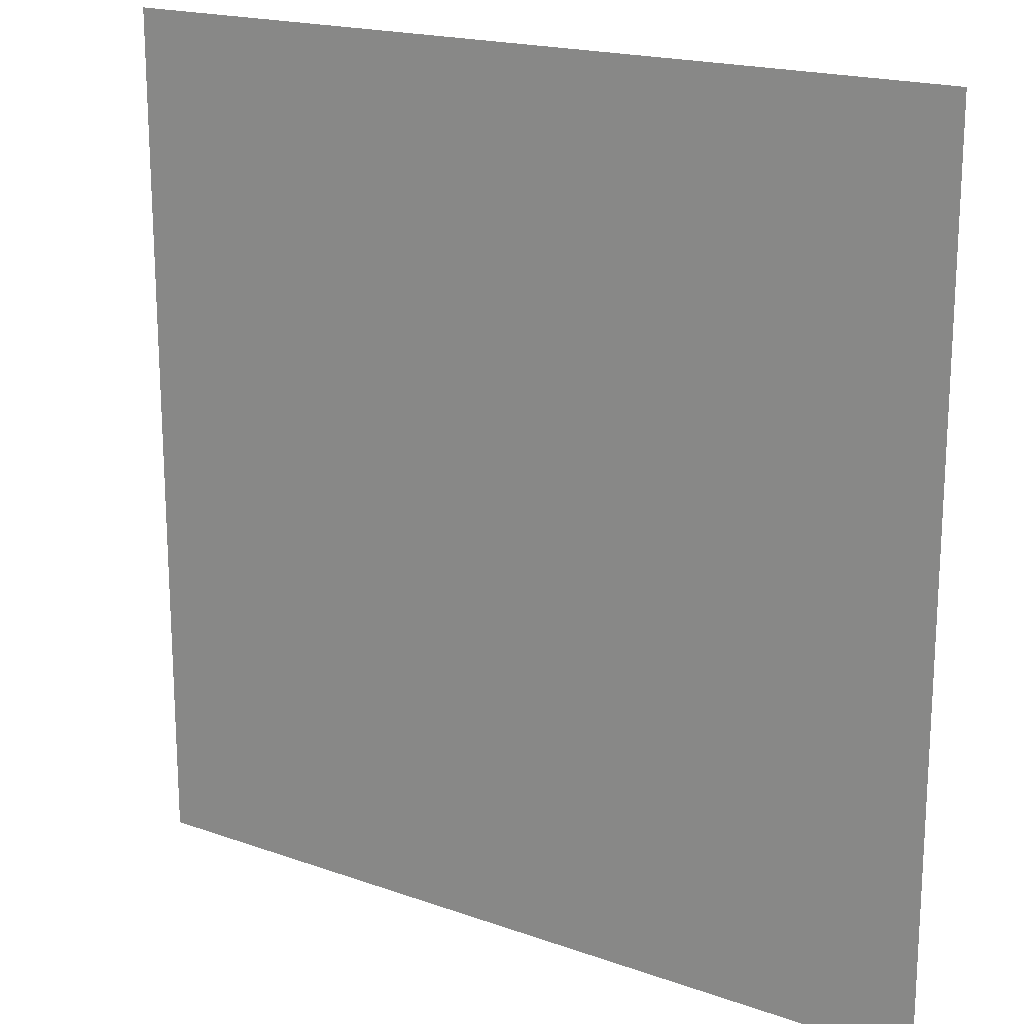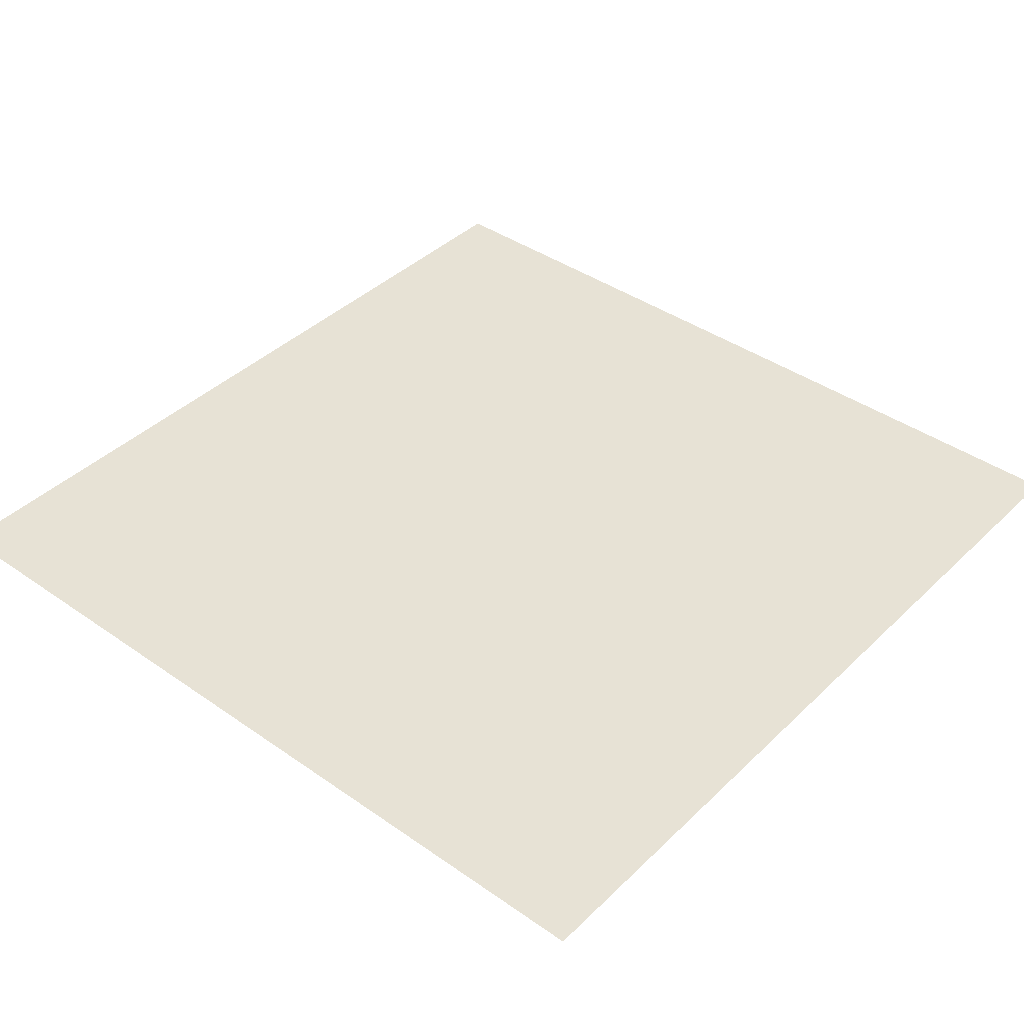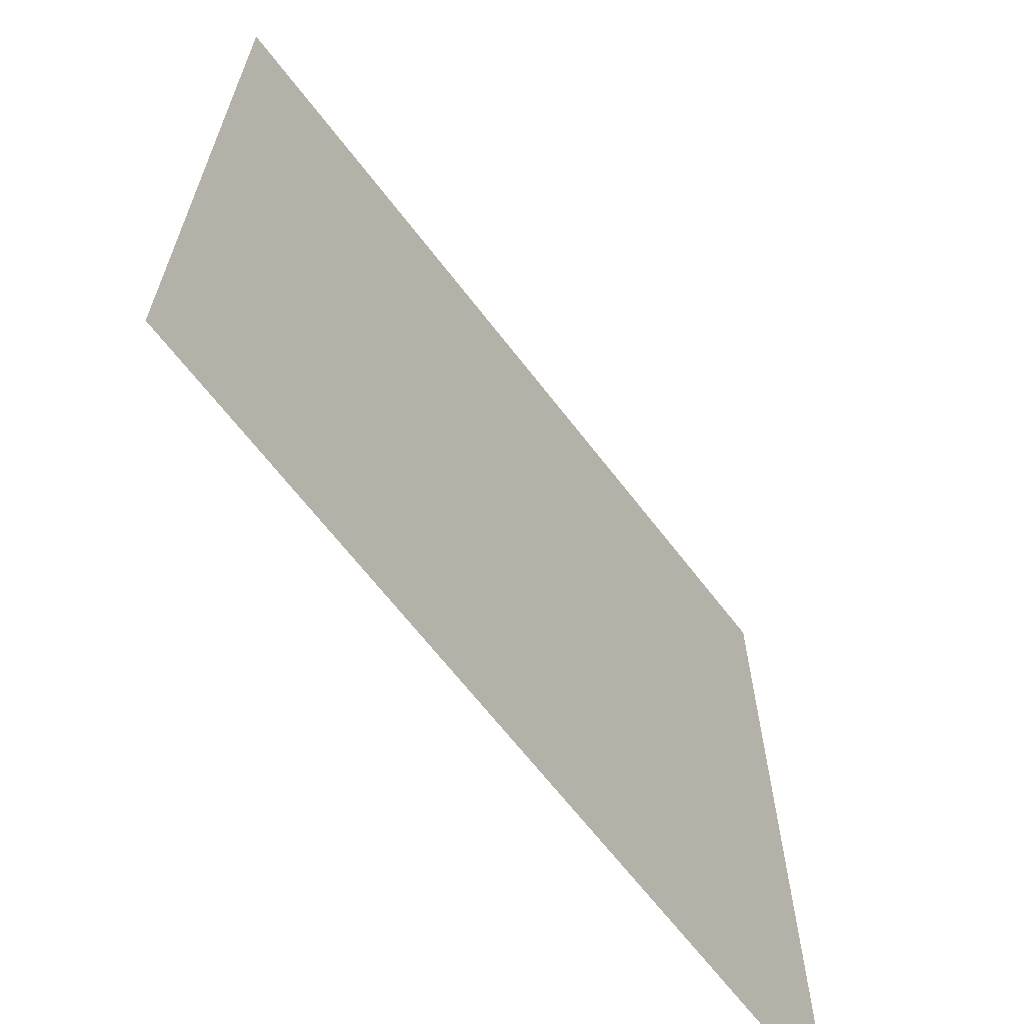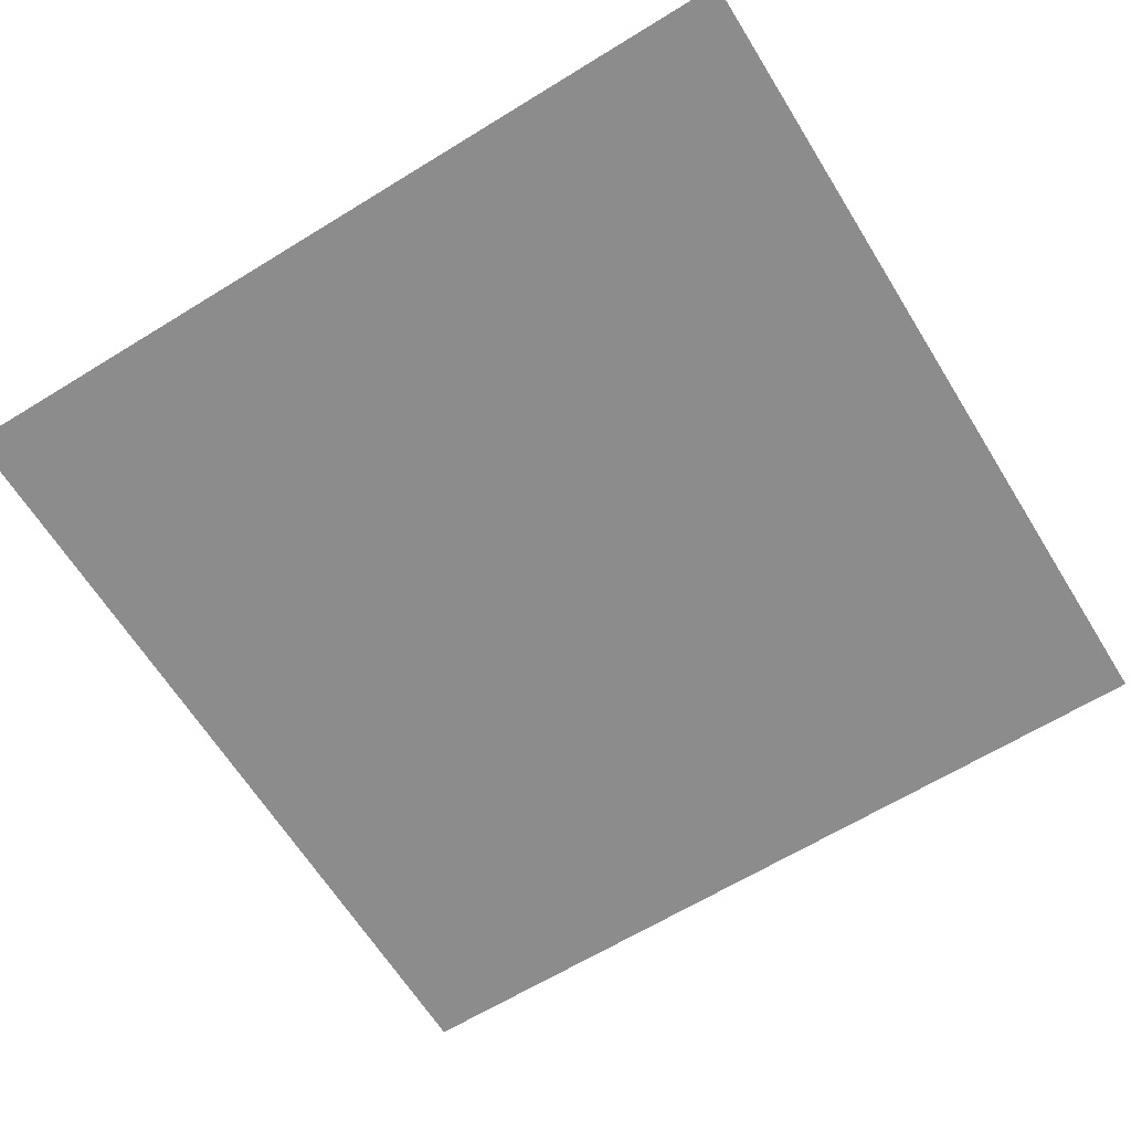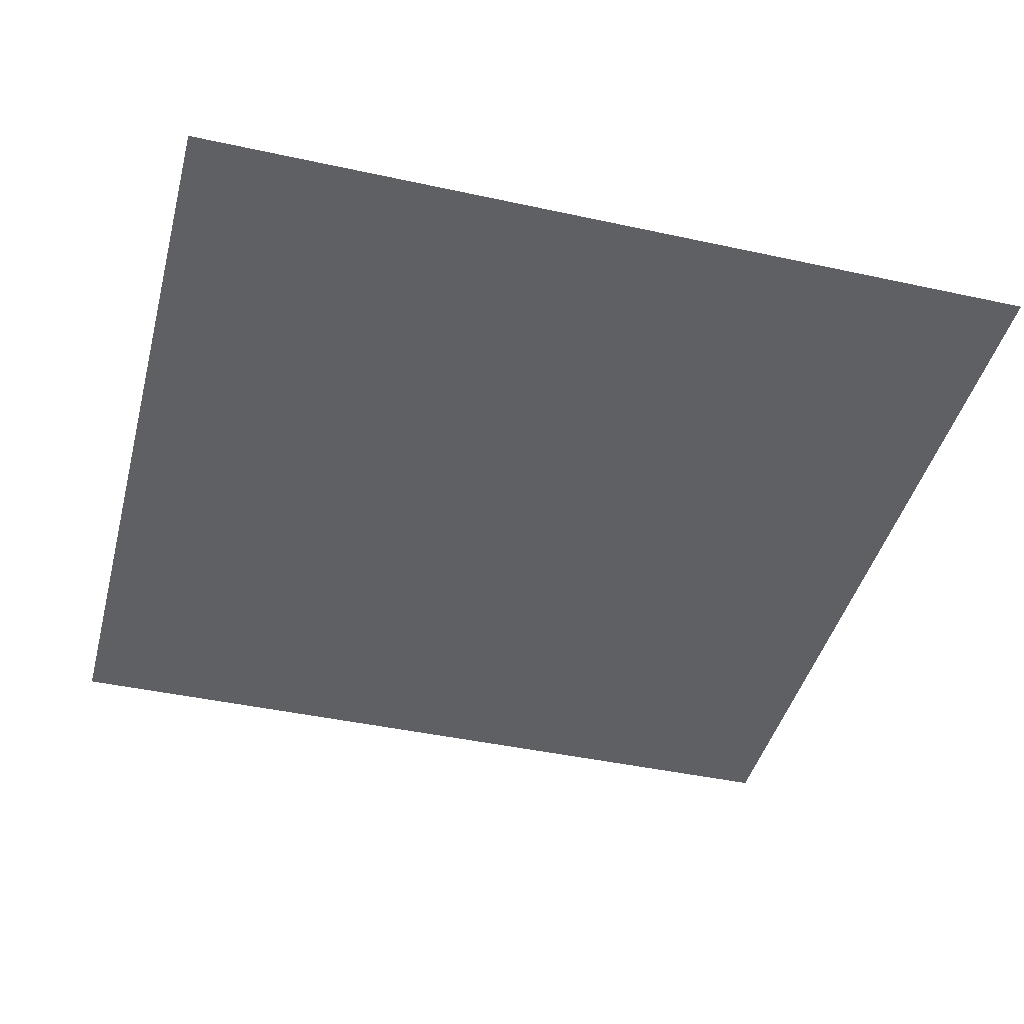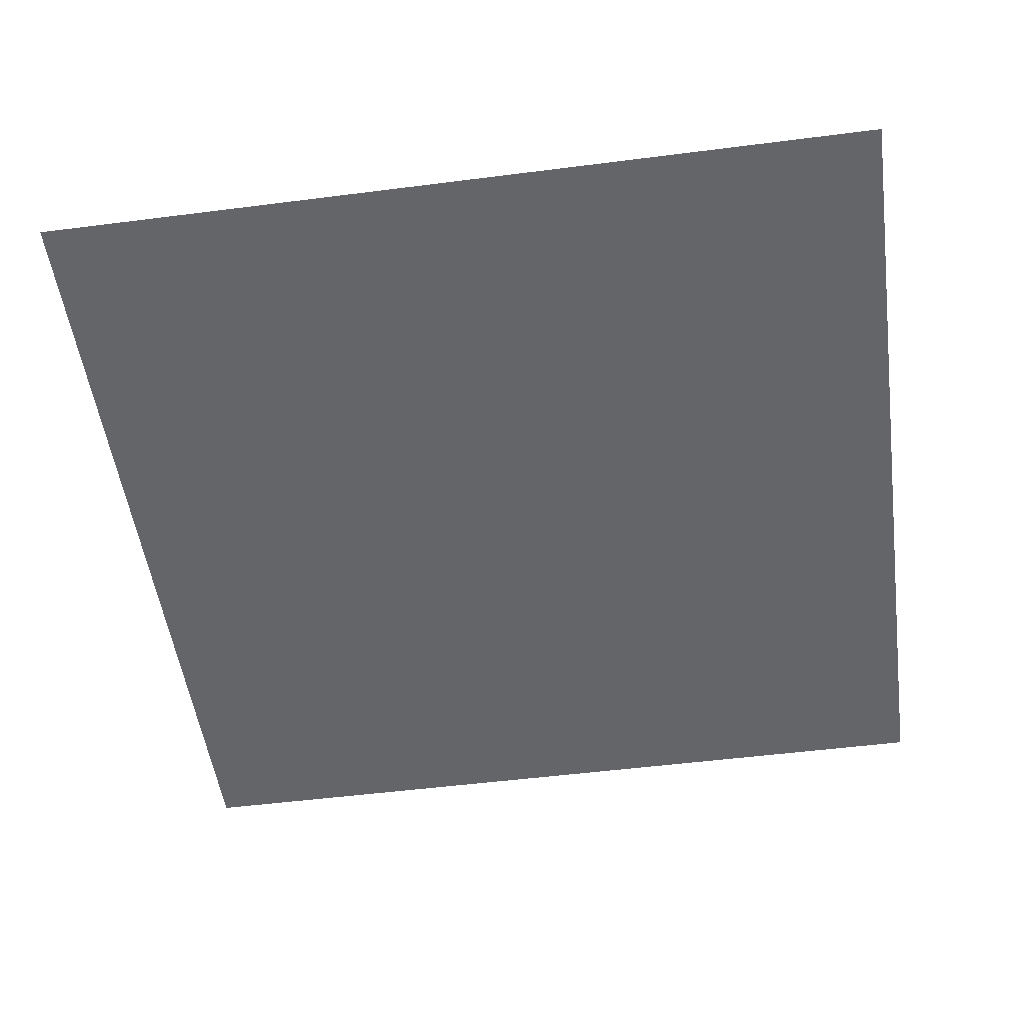
<metadata>
{"format":"obj","ext":"obj","renderer":"f3d","projection":"perspective","resolution":1024,"background":"white","views":[{"elev":18.4,"azim":-145.5,"up":"+Y"},{"elev":40.4,"azim":-139.4,"up":"+Z"},{"elev":-66.0,"azim":-52.5,"up":"+Y"},{"elev":-64.3,"azim":31.8,"up":"+Z"},{"elev":-43.2,"azim":-14.5,"up":"+Z"},{"elev":-51.6,"azim":7.9,"up":"+Z"}]}
</metadata>
<code>
o Plane
v -1 -1 0
v 1 -1 0
v -1 1 0
v 1 1 0
f 1 2 4 3

</code>
